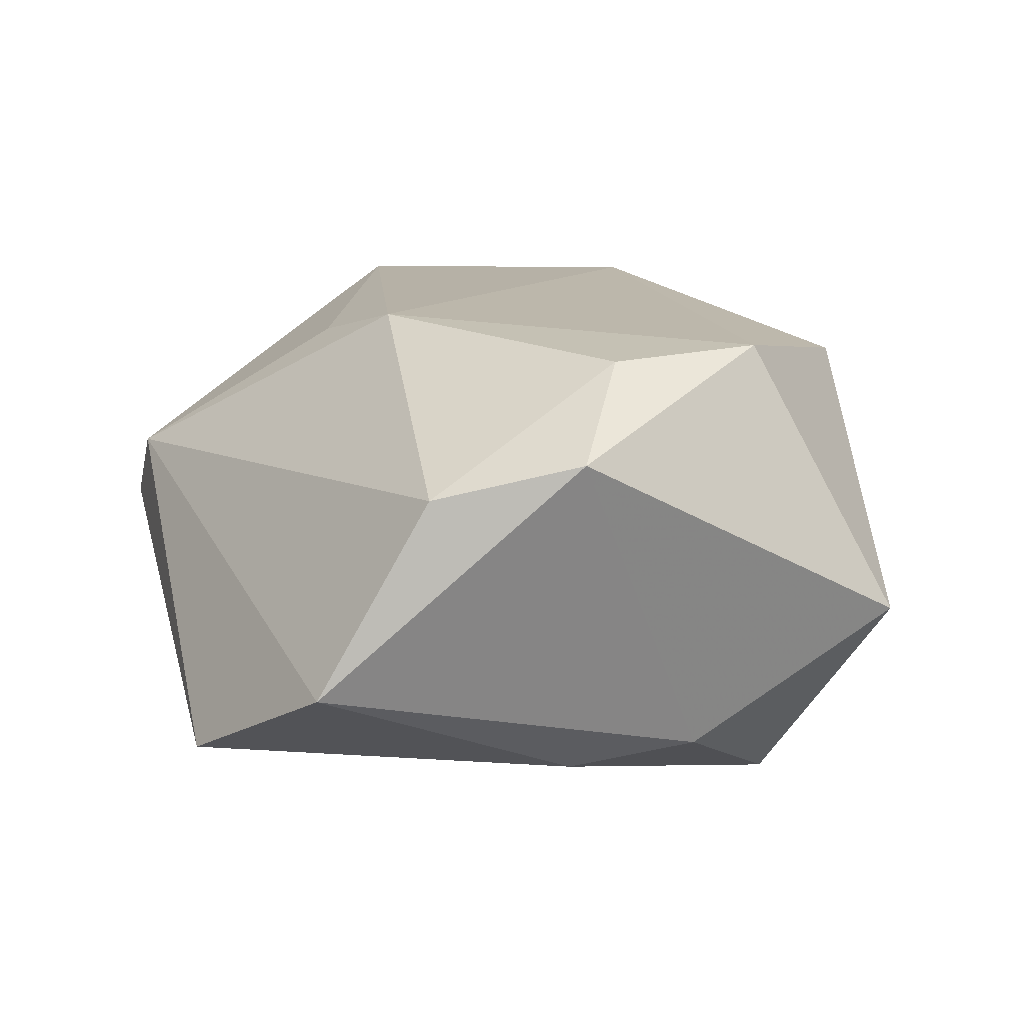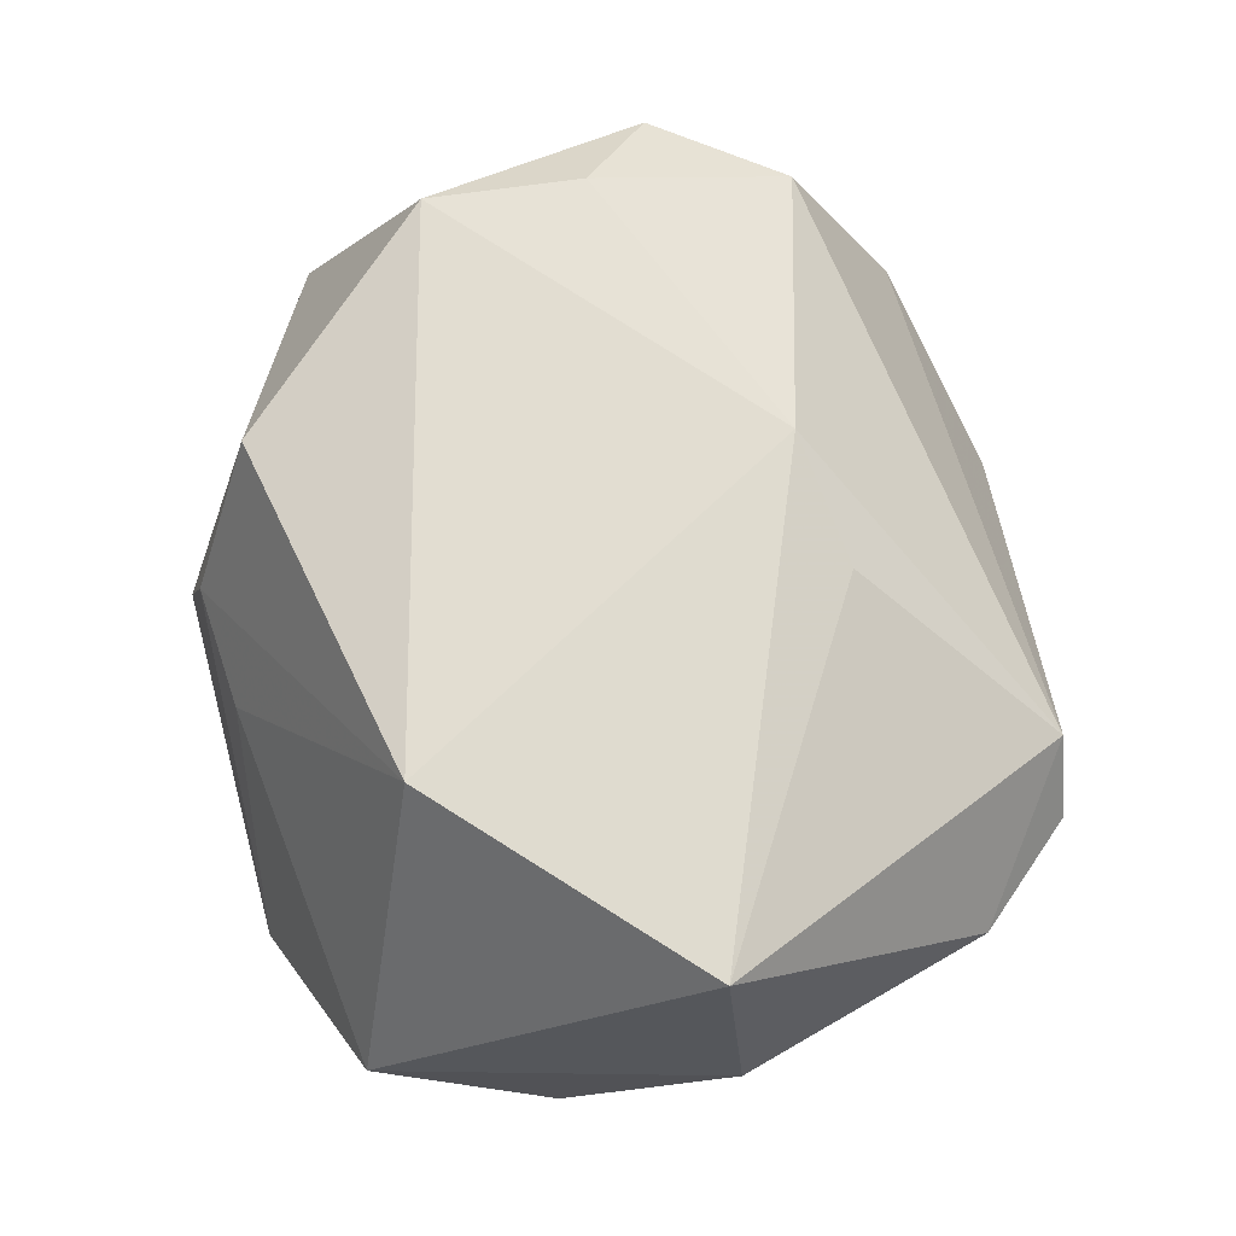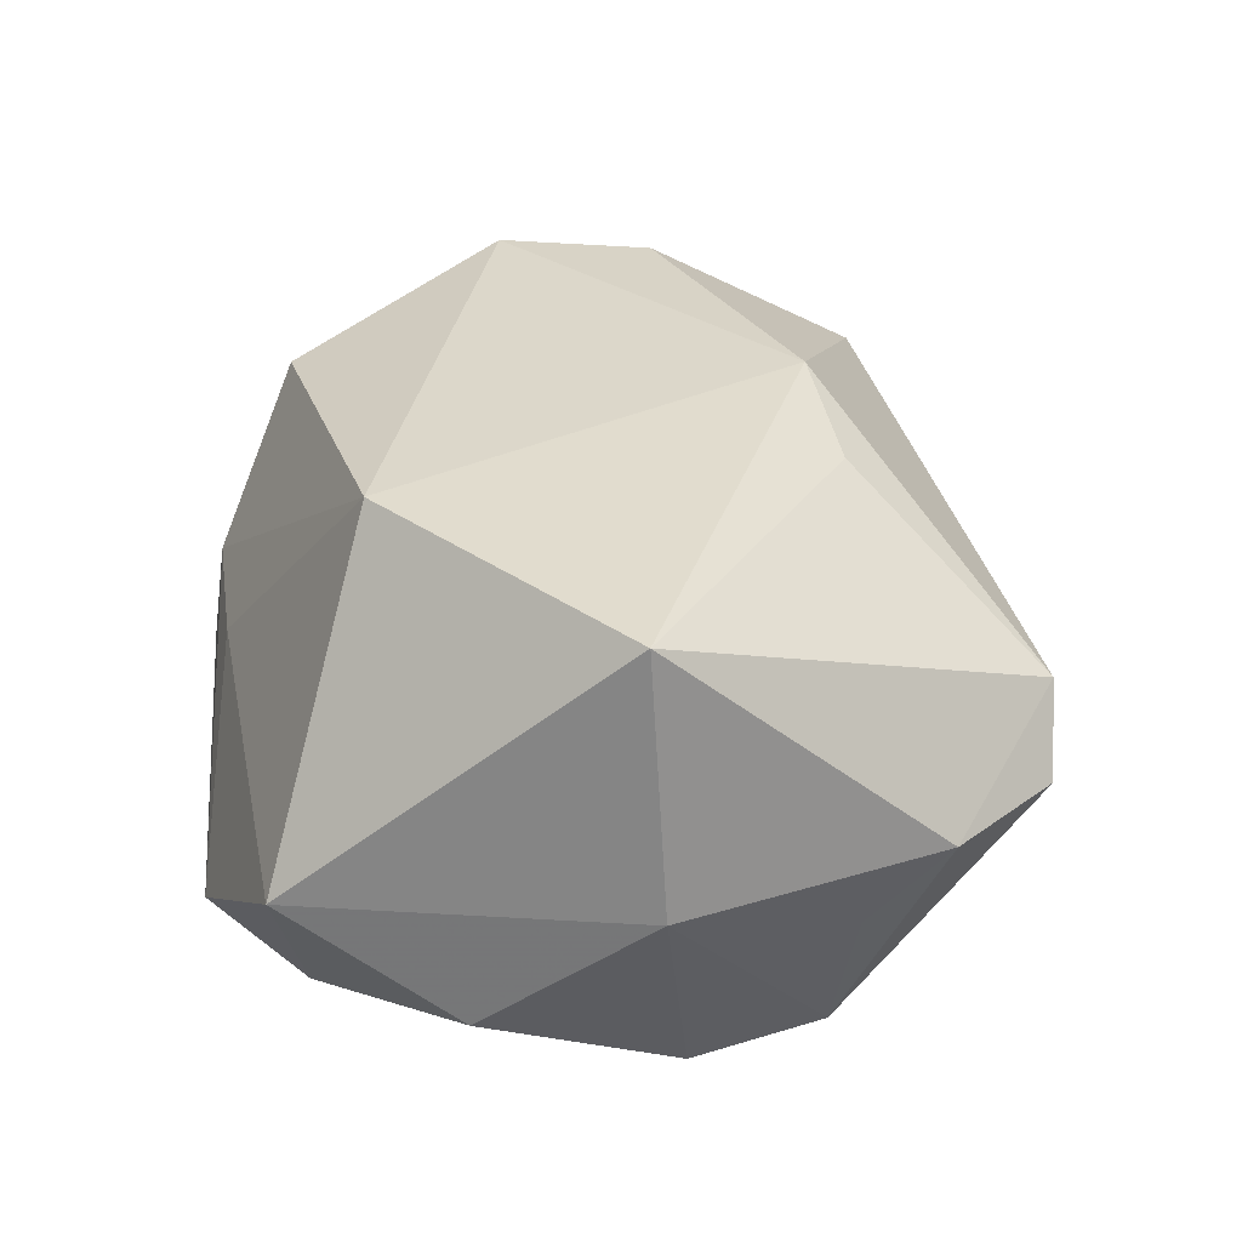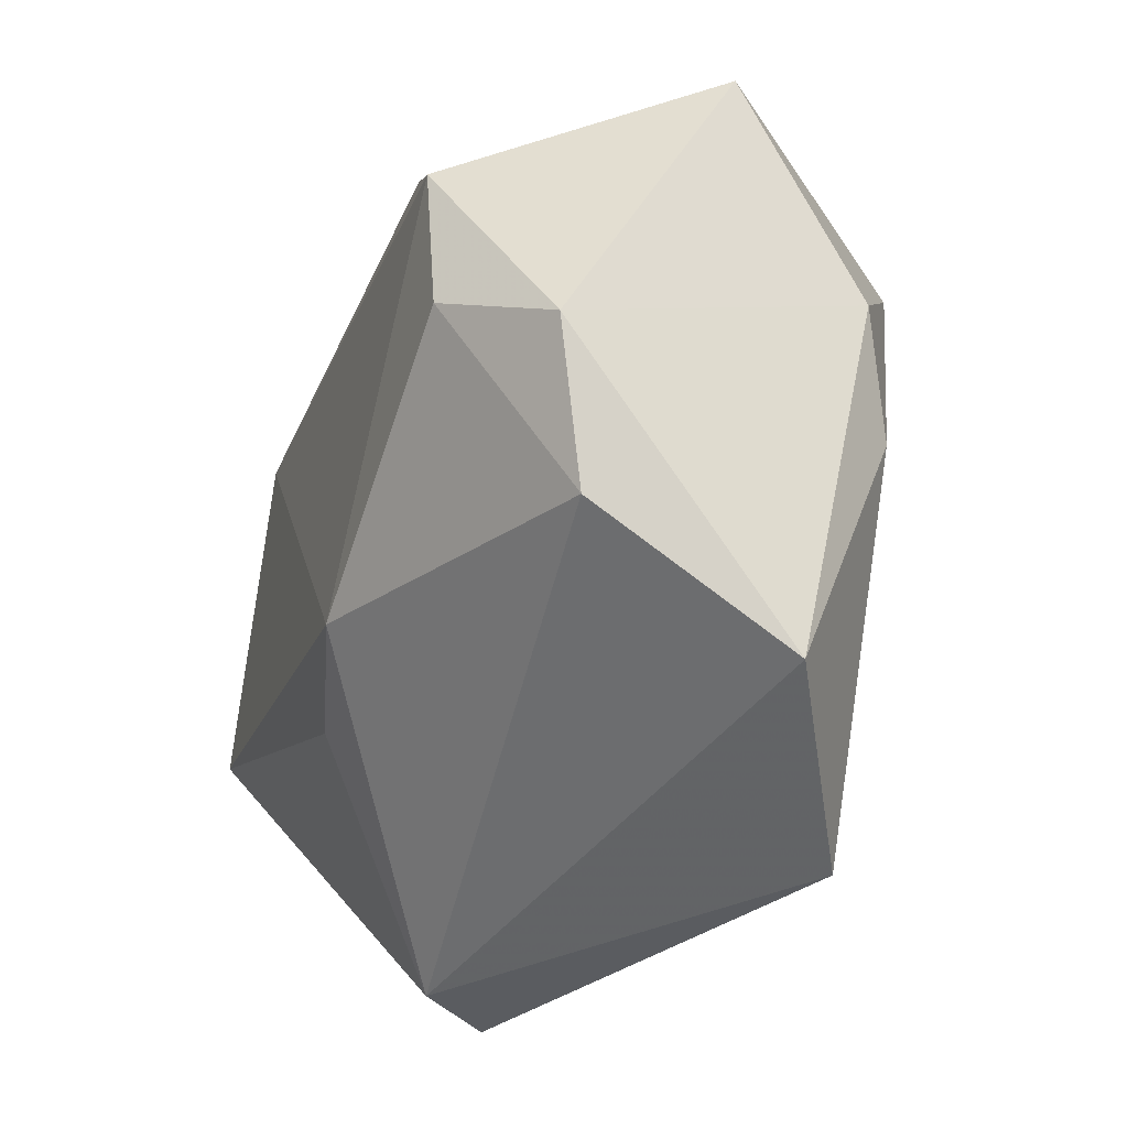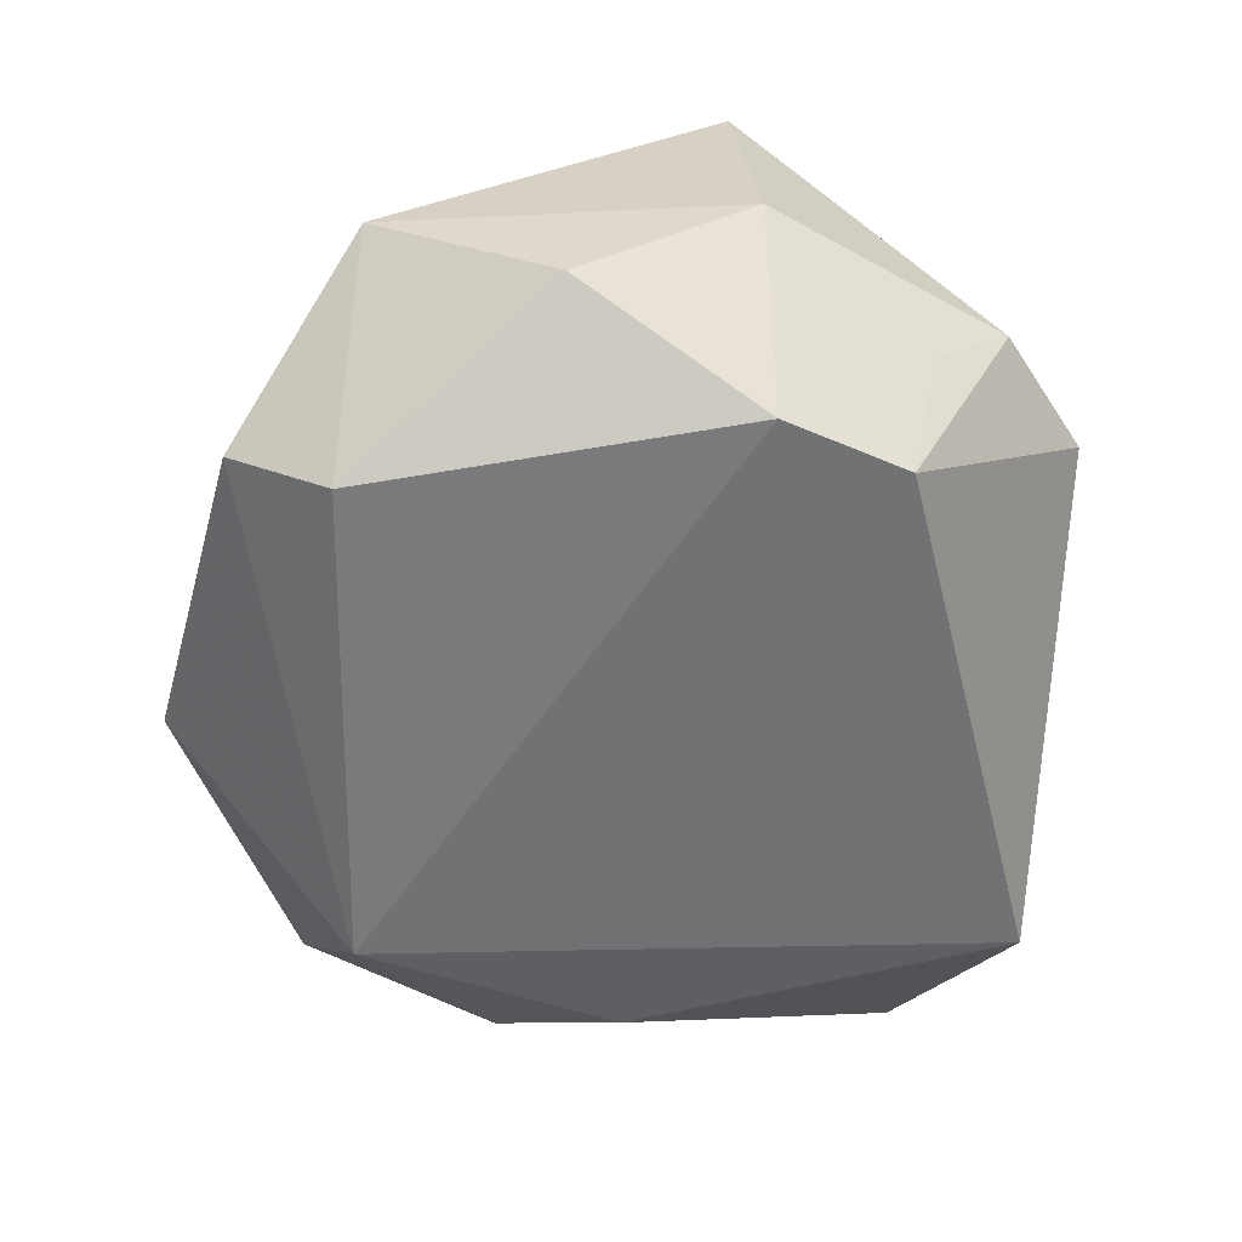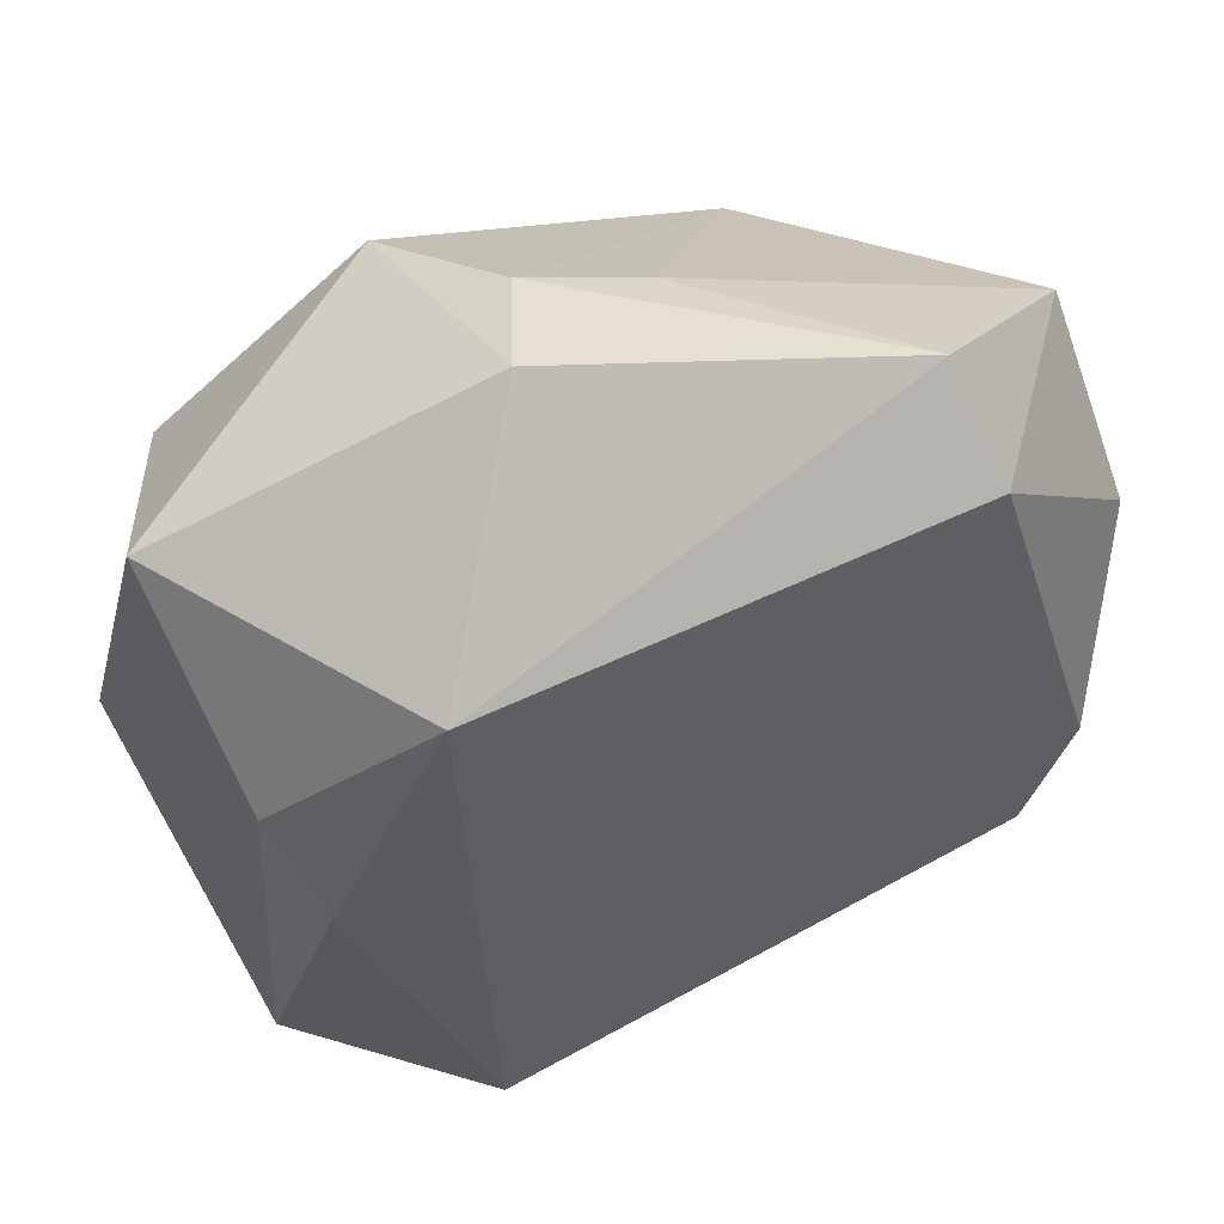
<metadata>
{"format":"obj","ext":"obj","renderer":"f3d","projection":"perspective","resolution":1024,"background":"white","views":[{"elev":11.7,"azim":69.9,"up":"+Z"},{"elev":71.1,"azim":-98.1,"up":"+Z"},{"elev":33.5,"azim":-88.5,"up":"+Z"},{"elev":-36.3,"azim":73.3,"up":"+Y"},{"elev":-55.6,"azim":-99.5,"up":"+Z"},{"elev":46.8,"azim":159.6,"up":"+Y"}]}
</metadata>
<code>
v -0.02359 0.02609 -0.02226
v 0.03769 -0.02251 0.01019
v -0.005053 -0.02007 0.02093
v -0.02405 -0.03745 0.001015
v -0.03711 0.02676 -0.0027
v 0.04079 0.02381 -0.003115
v -0.02087 0.03528 -0.01541
v 0.0224 0.01918 -0.02427
v -0.0427 -0.005563 0.0004749
v -0.0009003 -0.008498 -0.02092
v -0.01837 -0.03749 0.007728
v 0.007538 0.03651 0.003106
v -0.03438 -0.0214 -0.005787
v -0.003621 0.03454 0.001505
v -0.03924 -0.004051 0.02417
v -0.03474 -0.007358 -0.02074
v 0.03147 -0.006197 -0.01884
v 0.03415 -0.002821 0.02157
v 0.01726 -0.04033 -0.01729
v -0.0335 -0.0288 0.001467
v 0.007044 -0.01692 0.02369
v 0.03589 0.005159 -0.01623
v -0.03085 -0.01932 -0.01931
v 0.03371 0.01186 0.02245
v 0.04335 -0.009413 0.01359
v -0.01941 0.01926 0.02501
v 0.01457 0.02992 0.01902
v 0.01151 0.03867 -0.008818
v -0.04042 0.01037 -0.01231
v 0.03556 -0.03283 -0.008358
f 6 24 25
f 25 24 18
f 15 20 11
f 11 20 4
f 11 19 30
f 4 19 11
f 27 24 6
f 15 5 9
f 9 20 15
f 16 9 29
f 29 9 5
f 22 8 6
f 6 25 22
f 22 25 30
f 6 8 28
f 28 8 7
f 28 27 6
f 20 9 13
f 16 19 23
f 23 19 4
f 23 9 16
f 23 13 9
f 4 20 23
f 20 13 23
f 16 8 10
f 10 19 16
f 8 19 10
f 18 24 21
f 12 28 7
f 27 28 12
f 24 27 26
f 15 21 26
f 26 21 24
f 26 5 15
f 27 12 26
f 1 5 7
f 1 29 5
f 16 29 1
f 1 8 16
f 7 8 1
f 30 19 17
f 17 22 30
f 17 19 8
f 8 22 17
f 15 11 3
f 3 21 15
f 11 21 3
f 2 11 30
f 2 21 11
f 30 25 2
f 2 25 18
f 18 21 2
f 5 26 14
f 14 26 12
f 7 5 14
f 14 12 7

</code>
